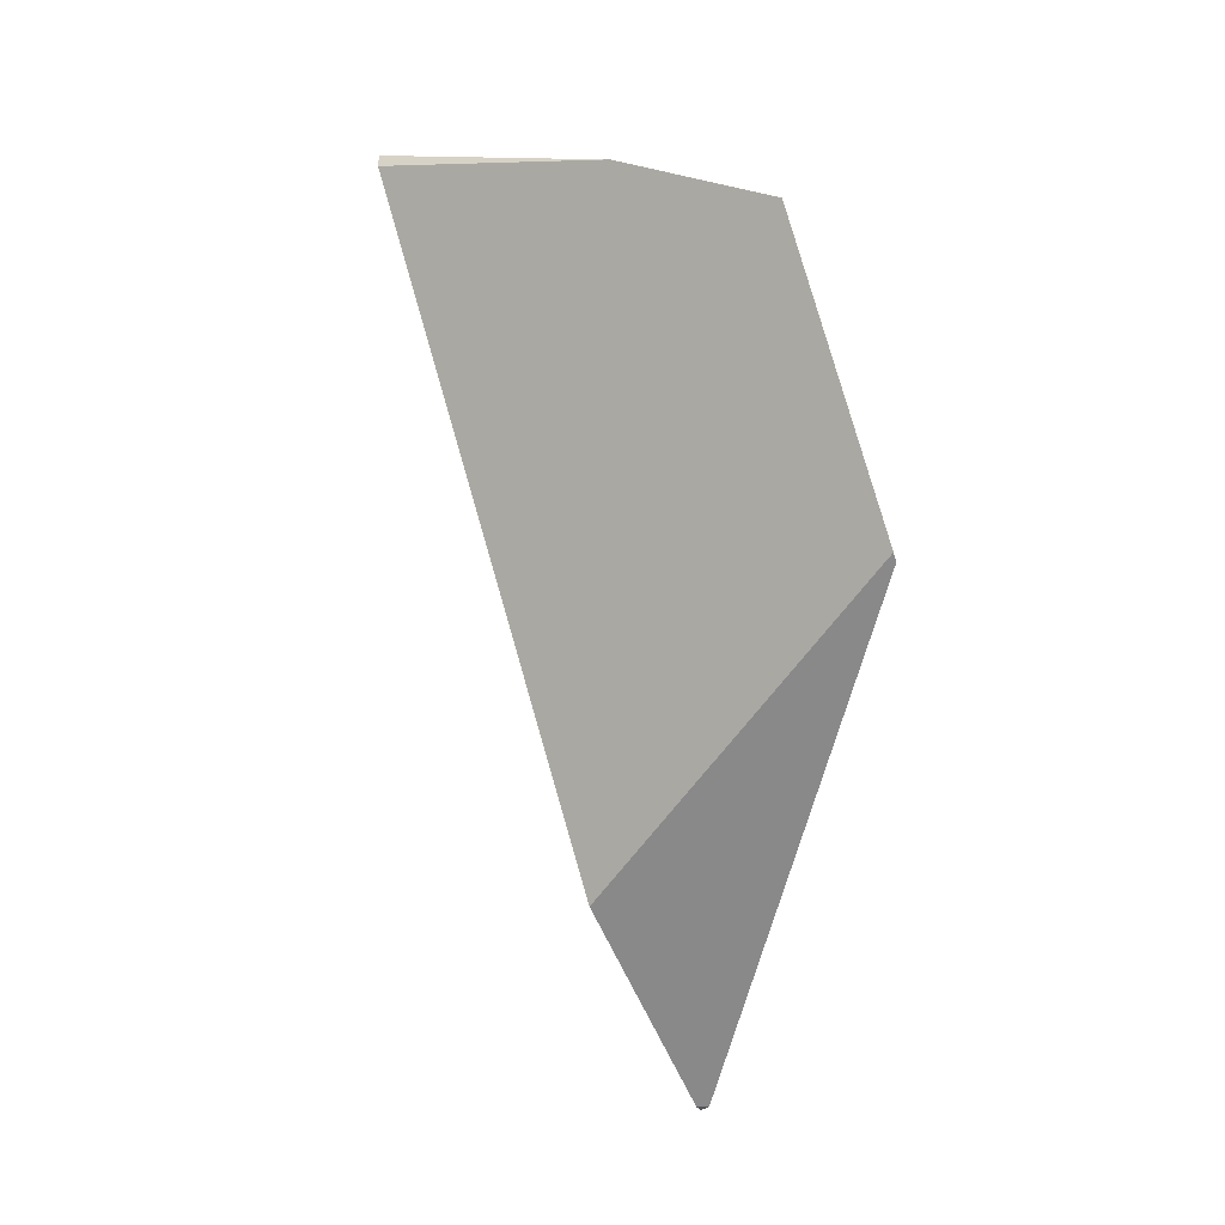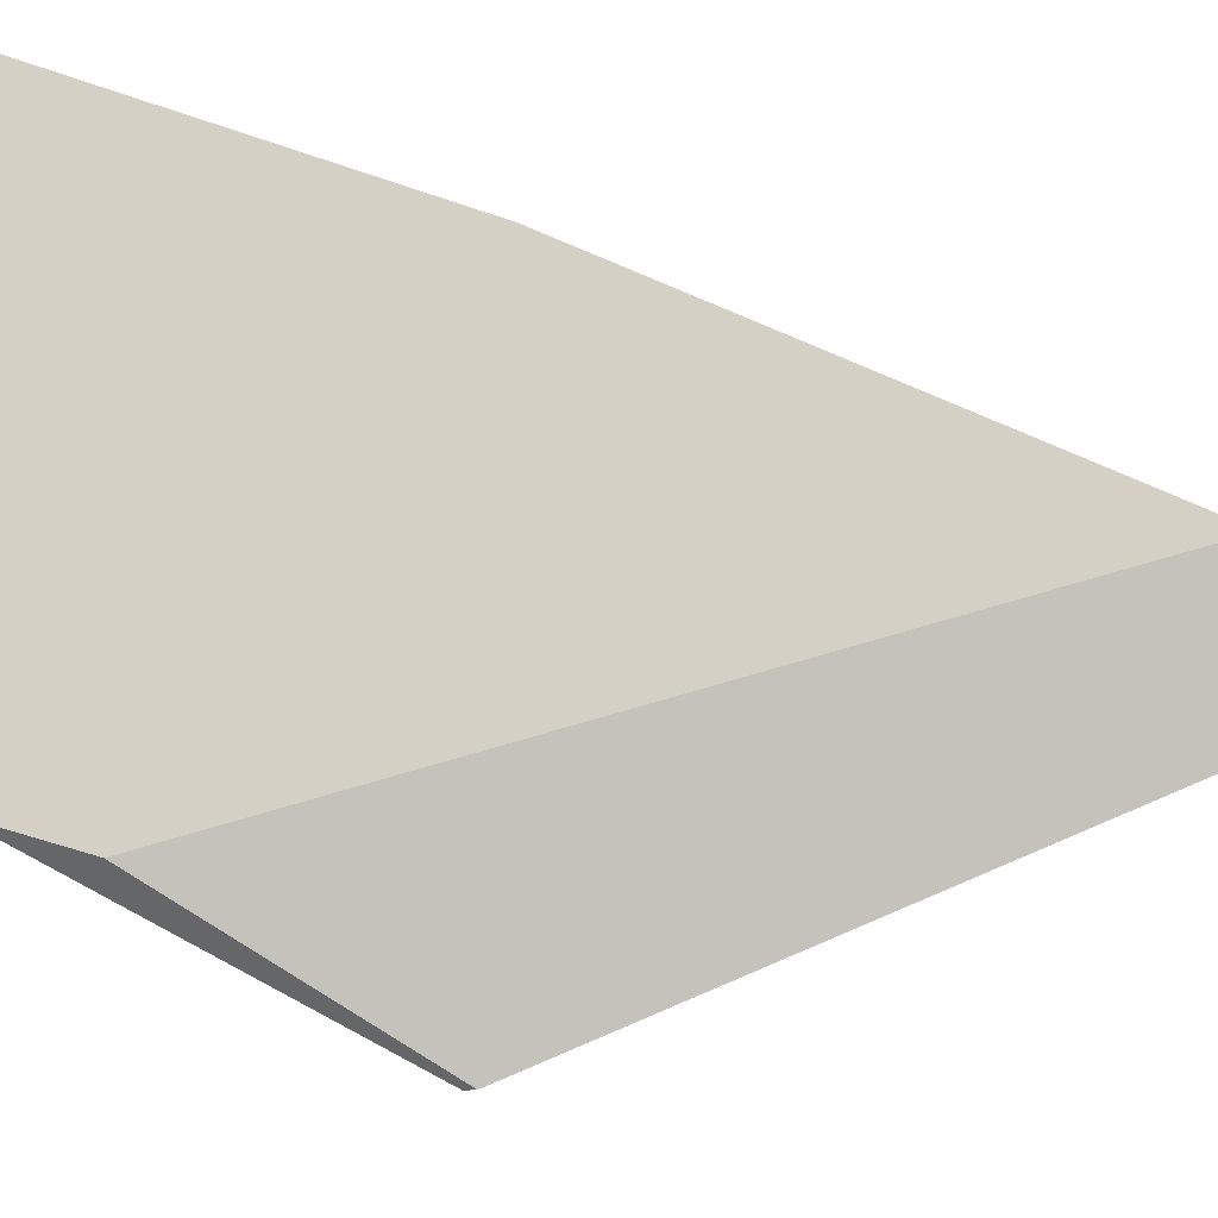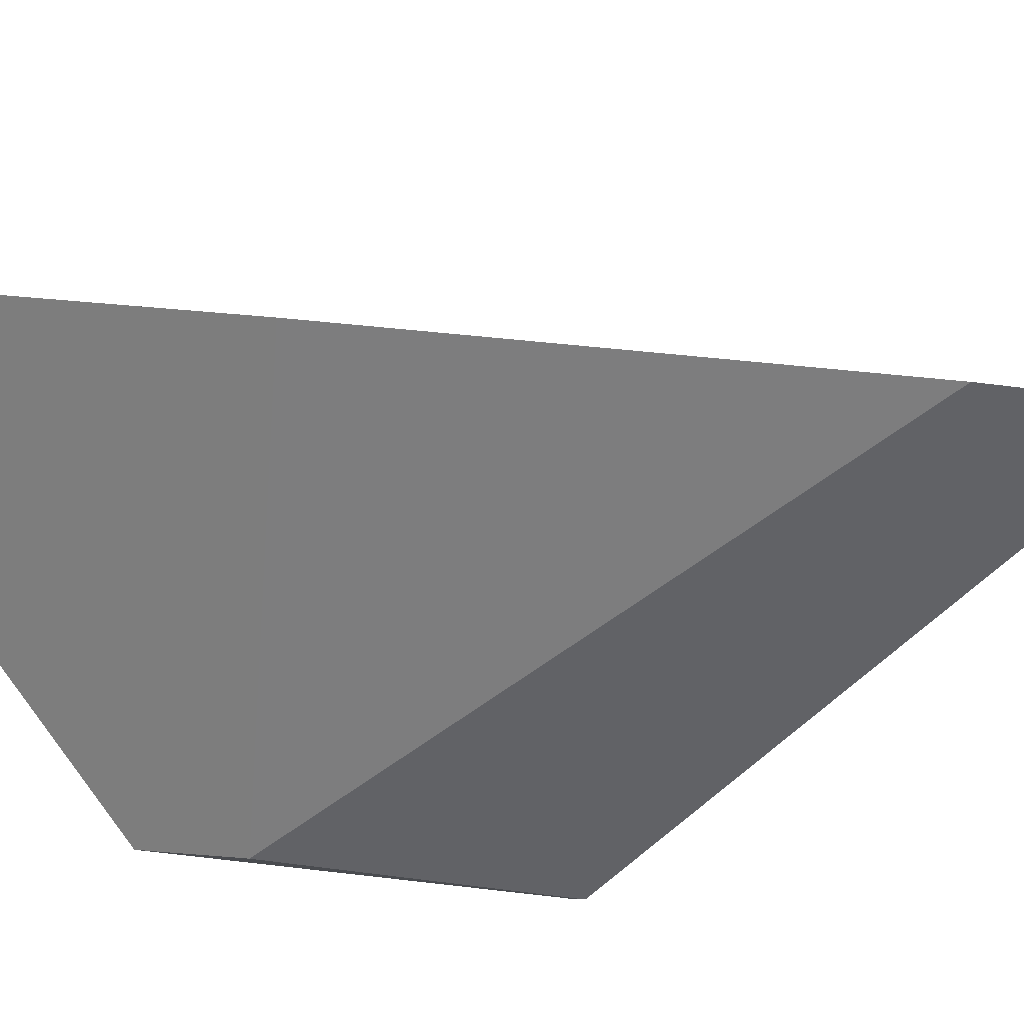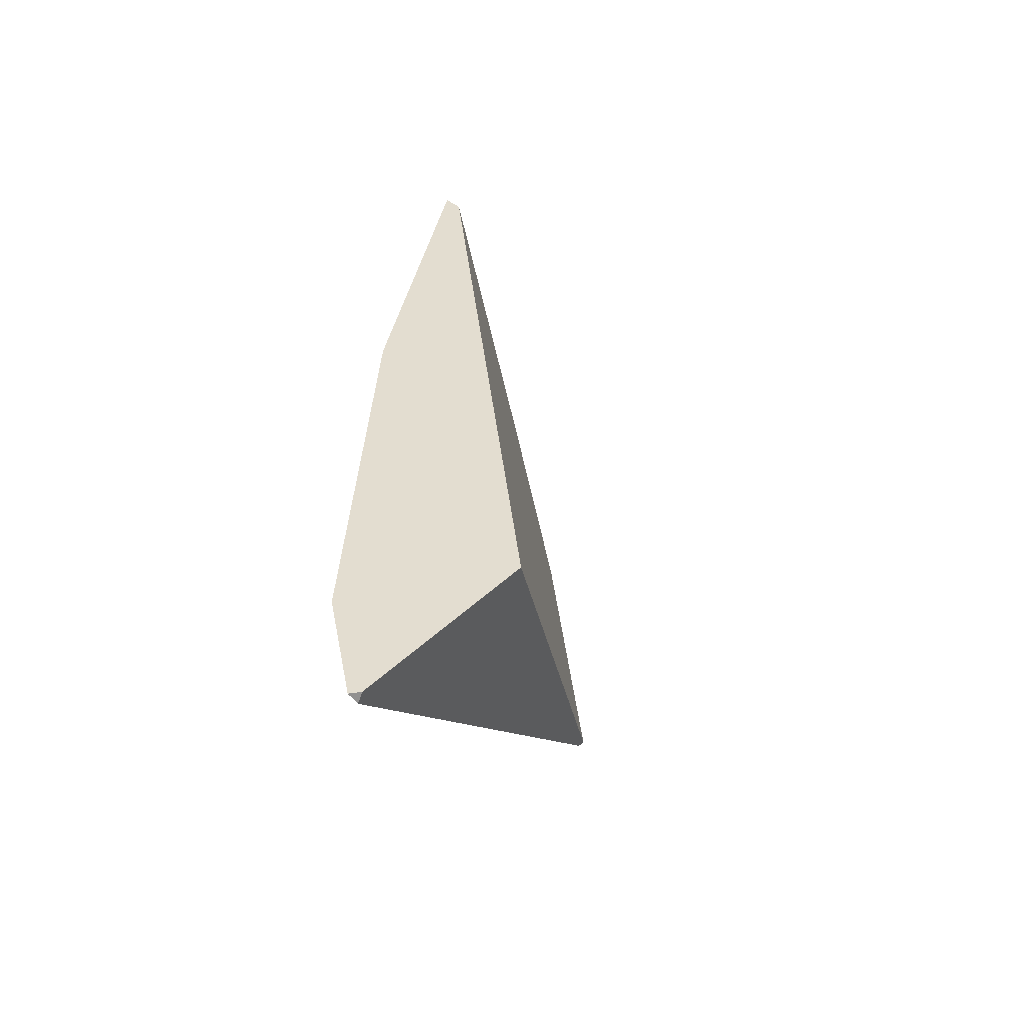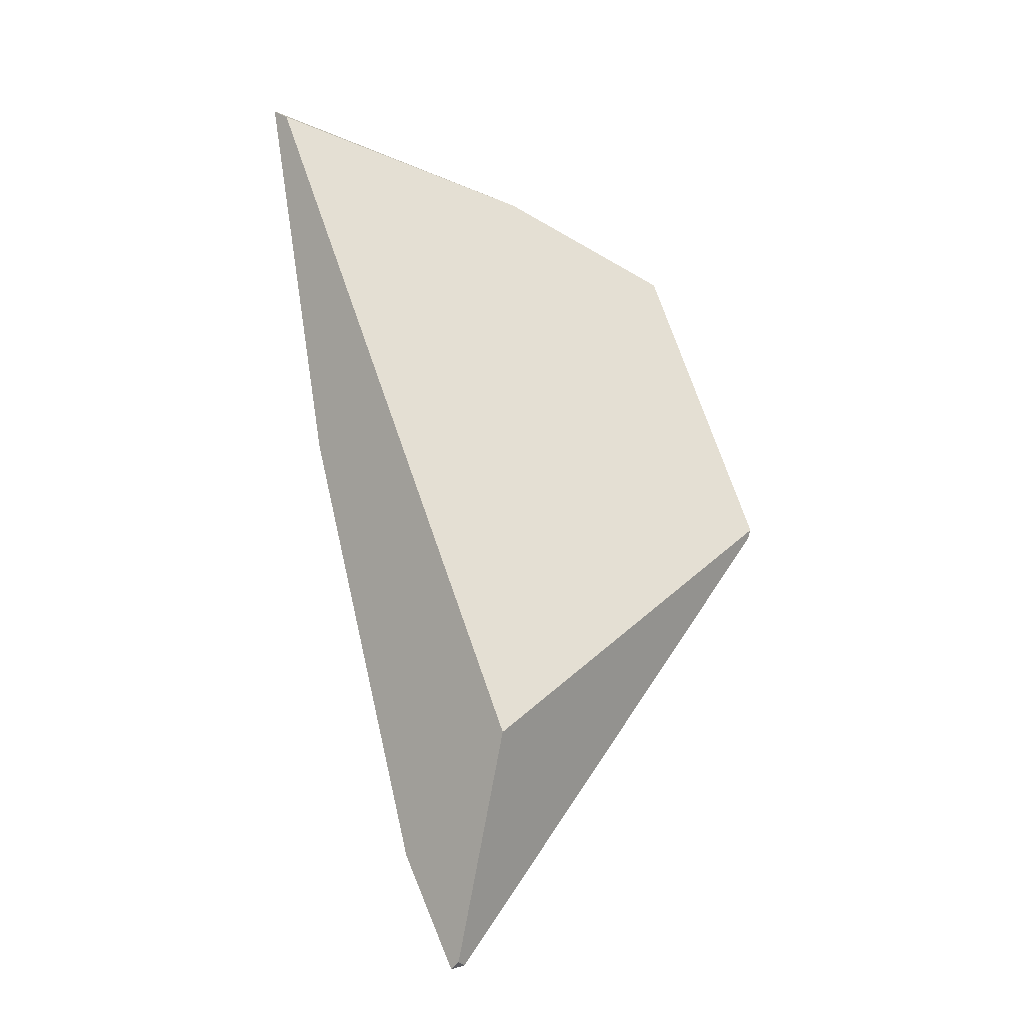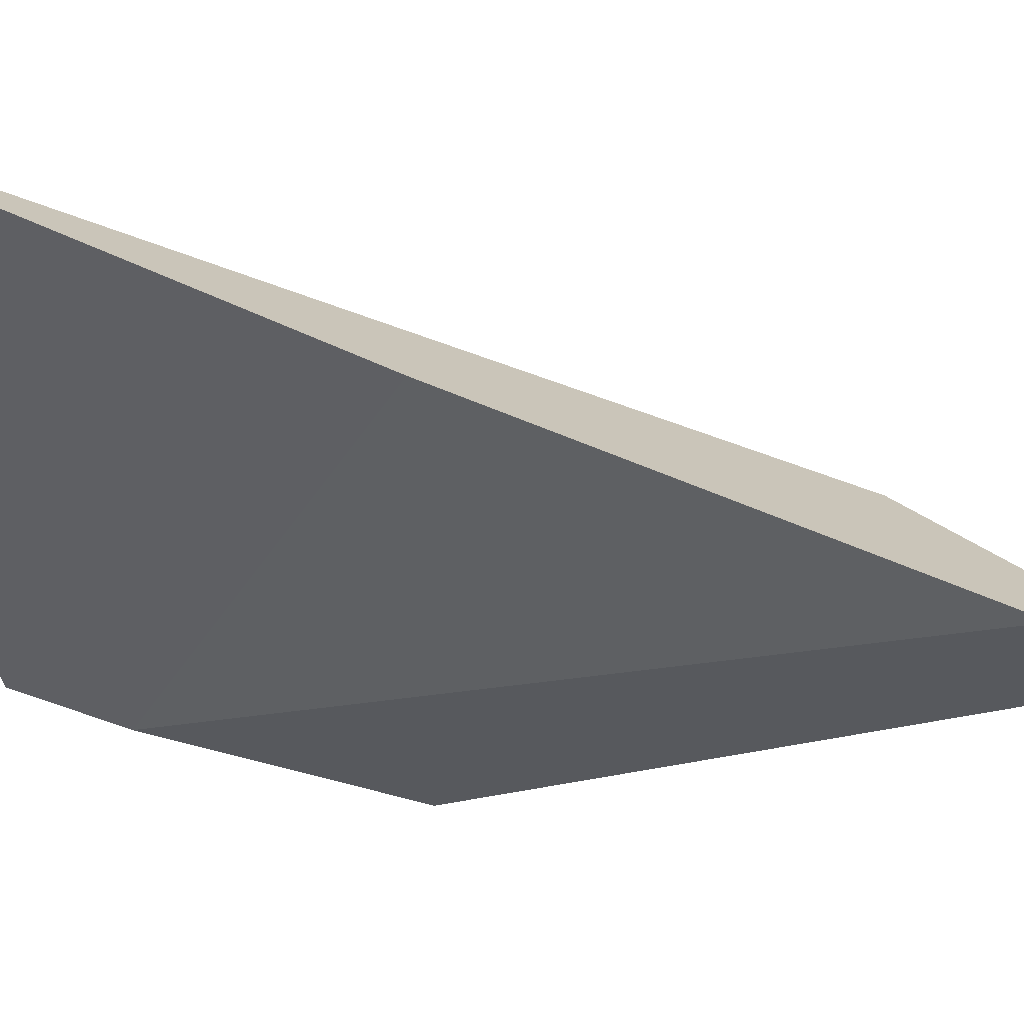
<metadata>
{"format":"obj","ext":"obj","renderer":"f3d","projection":"perspective","resolution":1024,"background":"white","views":[{"elev":-3.1,"azim":68.0,"up":"+Y"},{"elev":-78.2,"azim":-99.6,"up":"+Z"},{"elev":-42.9,"azim":-70.7,"up":"+Z"},{"elev":-74.5,"azim":-43.9,"up":"+Y"},{"elev":-29.3,"azim":7.4,"up":"+Y"},{"elev":-18.6,"azim":-96.2,"up":"+Z"}]}
</metadata>
<code>
v -0.7567 1.051 -0.8424
v -0.7545 0.9837 -0.8633
v -0.8089 1.071 -0.8104
v -0.6872 0.8243 -0.8818
v -0.7545 0.9837 -0.8633
v -0.7567 1.051 -0.8424
v -0.6896 0.8183 -0.885
v -0.7545 0.9837 -0.8633
v -0.6896 0.8183 -0.885
v -0.8896 0.5086 -0.8672
v -0.9639 0.5446 -0.8516
v -0.9198 0.4617 -0.8646
v -0.9296 0.4584 -0.863
v -0.9296 0.4584 -0.863
v -0.9104 0.5015 -0.8295
v -0.9639 0.5446 -0.8516
v -0.9233 0.4617 -0.8567
v -0.9233 0.4617 -0.8567
v -0.8896 0.5086 -0.8672
v -0.9104 0.5015 -0.8295
v -0.9198 0.4617 -0.8646
v -0.9198 0.4617 -0.8646
v -0.9233 0.4617 -0.8567
v -0.9296 0.4584 -0.863
v -0.8989 0.5371 -0.8053
v -0.8989 0.5371 -0.8053
v -0.8984 0.5387 -0.8041
v -0.9114 0.7068 -0.741
v -0.8776 0.6031 -0.7603
v -0.7882 0.707 -0.8174
v -0.9114 0.7068 -0.741
v -0.8776 0.6031 -0.7603
v -0.7527 0.7482 -0.84
v -0.9685 0.8817 -0.7084
v -0.7187 0.7878 -0.8618
v -0.7567 1.051 -0.8424
v -0.6872 0.8243 -0.8818
v -0.6872 0.8243 -0.8818
v -0.7187 0.7878 -0.8618
v -0.6896 0.8183 -0.885
v -0.7527 0.7482 -0.84
v -0.7882 0.707 -0.8174
v -0.8984 0.5387 -0.8041
v -0.8776 0.6031 -0.7603
v -0.9789 0.9137 -0.7025
v -0.9789 0.9137 -0.7025
v -1.027 0.8605 -0.7627
v -0.9685 0.8817 -0.7084
v -0.9796 0.9157 -0.7021
v -0.9801 0.9174 -0.7018
v -1.001 0.9814 -0.6899
v -1.058 1.132 -0.6681
v -1.027 0.8605 -0.7627
v -1.058 1.132 -0.6681
v -1.033 1.127 -0.6818
v -0.7545 0.9837 -0.8633
v -0.9639 0.5446 -0.8516
v -1.027 0.8605 -0.7627
v -0.9174 1.105 -0.7464
v -0.8712 1.096 -0.7722
v -0.8712 1.096 -0.7722
v -0.9801 0.9174 -0.7018
v -0.8089 1.071 -0.8104
v -1.001 0.9814 -0.6899
v -0.9172 1.102 -0.7438
v -0.9174 1.105 -0.7464
v -0.9172 1.102 -0.7438
v -0.8712 1.096 -0.7722
v -0.9173 1.102 -0.7437
v -0.9173 1.102 -0.7437
v -0.9203 1.103 -0.7419
v -1.027 1.118 -0.6763
v -0.9203 1.103 -0.7419
v -1.027 1.118 -0.6763
v -0.9173 1.102 -0.7437
v -1.047 1.121 -0.6639
v -1.033 1.127 -0.6818
v -1.047 1.121 -0.6639
v -1.058 1.132 -0.6681
v -1.047 1.121 -0.6639
v -0.9796 0.9157 -0.7021
f 1 2 3
f 4 5 6
f 7 5 4
f 8 9 10
f 10 11 8
f 12 11 10
f 13 11 12
f 14 15 16
f 17 15 14
f 18 19 20
f 21 19 18
f 22 23 24
f 25 20 19
f 26 16 15
f 27 16 26
f 27 28 16
f 29 28 27
f 30 31 32
f 33 31 30
f 33 34 31
f 35 34 33
f 35 36 34
f 37 36 35
f 38 39 40
f 40 39 19
f 39 41 19
f 41 42 19
f 43 19 42
f 43 25 19
f 42 44 43
f 45 34 36
f 46 47 48
f 47 46 49
f 50 47 49
f 51 47 50
f 47 51 52
f 53 54 55
f 53 55 2
f 56 57 58
f 28 47 16
f 48 47 28
f 2 55 59
f 60 2 59
f 3 2 60
f 61 62 63
f 61 64 62
f 61 65 64
f 66 67 68
f 66 69 67
f 66 70 69
f 66 71 70
f 71 66 72
f 73 74 64
f 75 73 64
f 65 75 64
f 74 76 64
f 72 77 78
f 72 66 77
f 78 77 79
f 52 51 80
f 63 62 81
f 63 81 45
f 63 45 36

</code>
